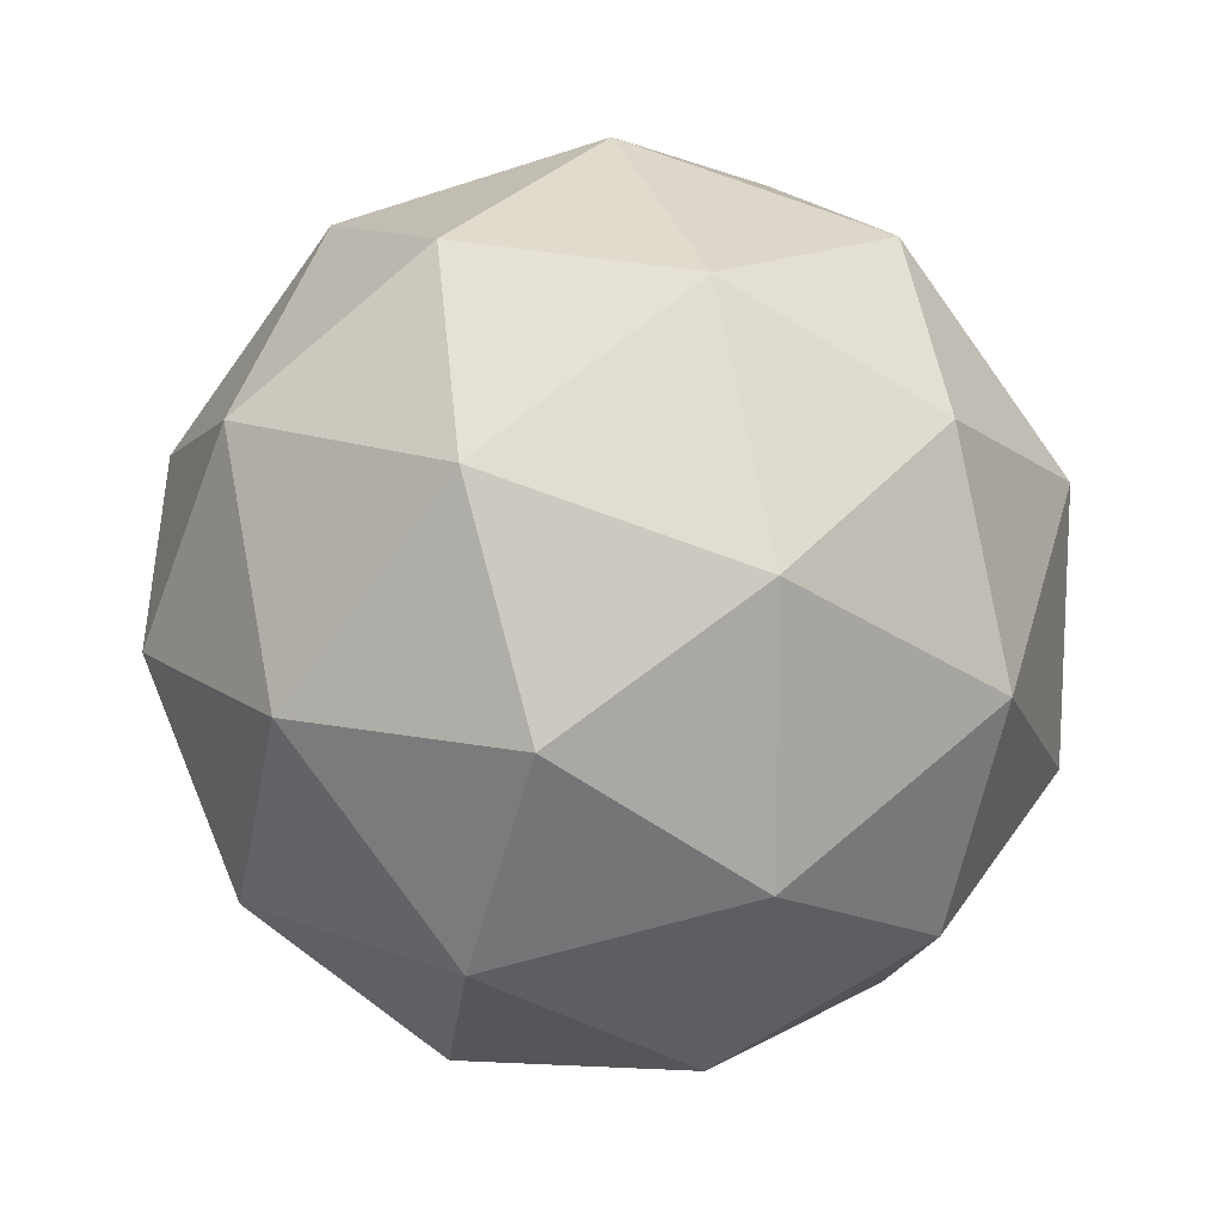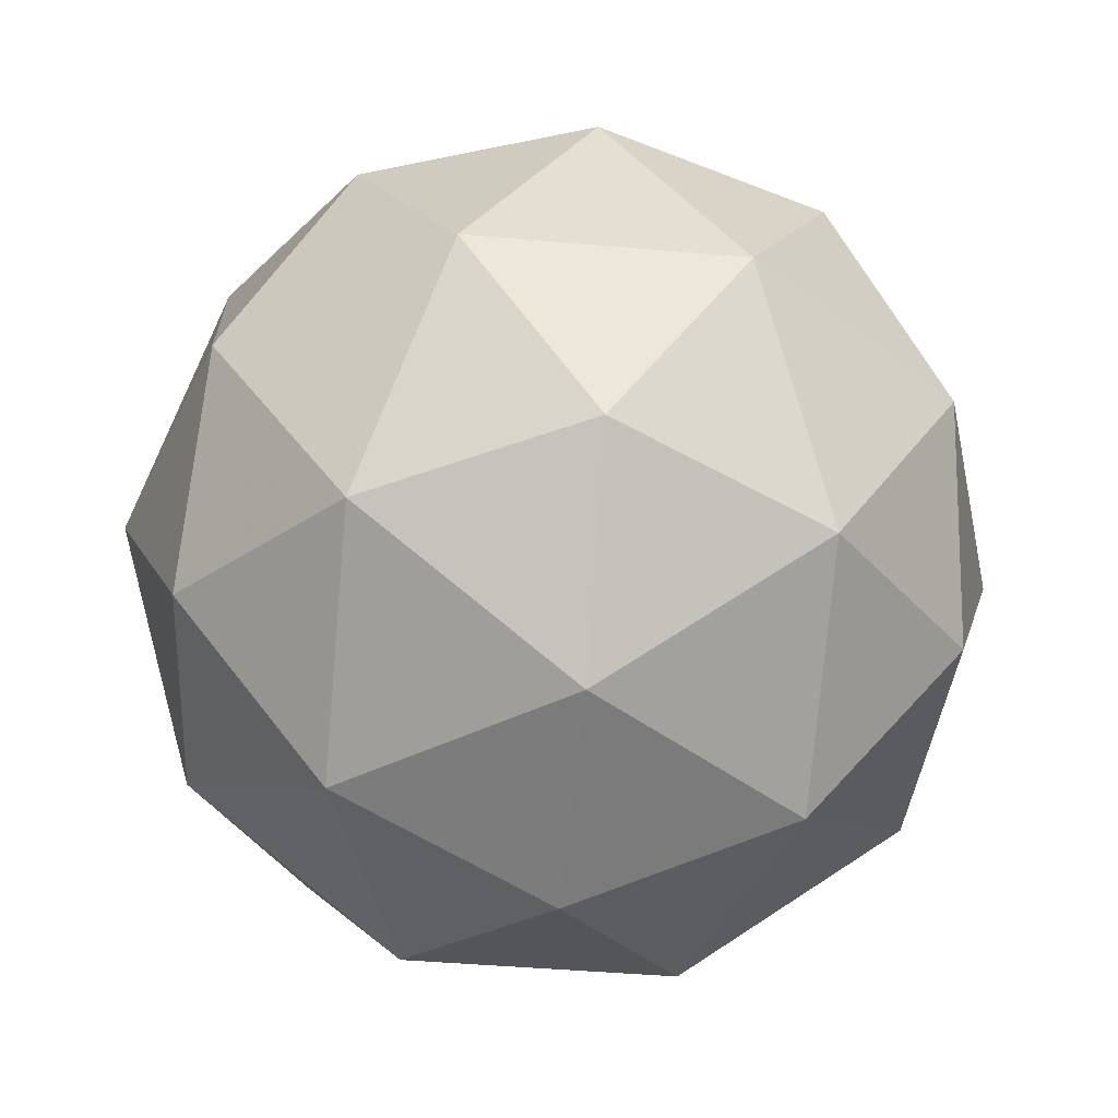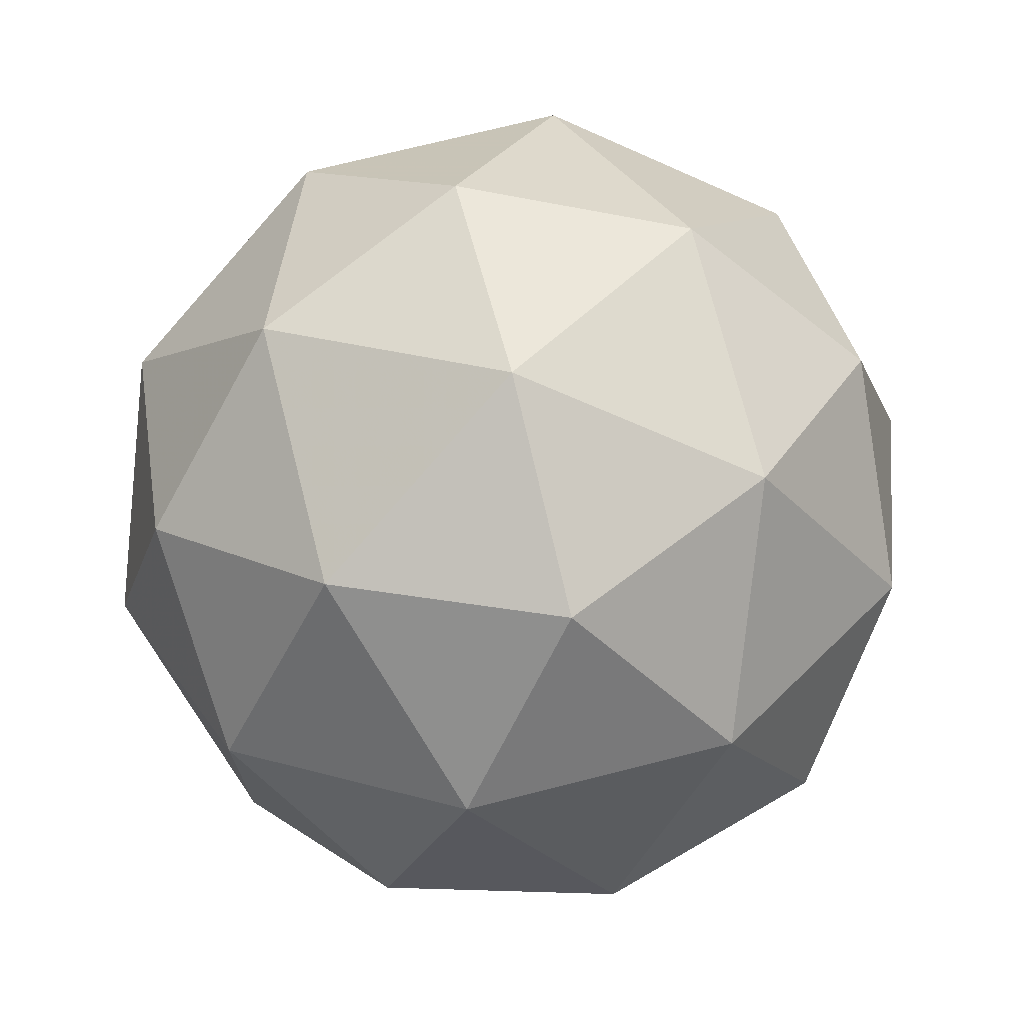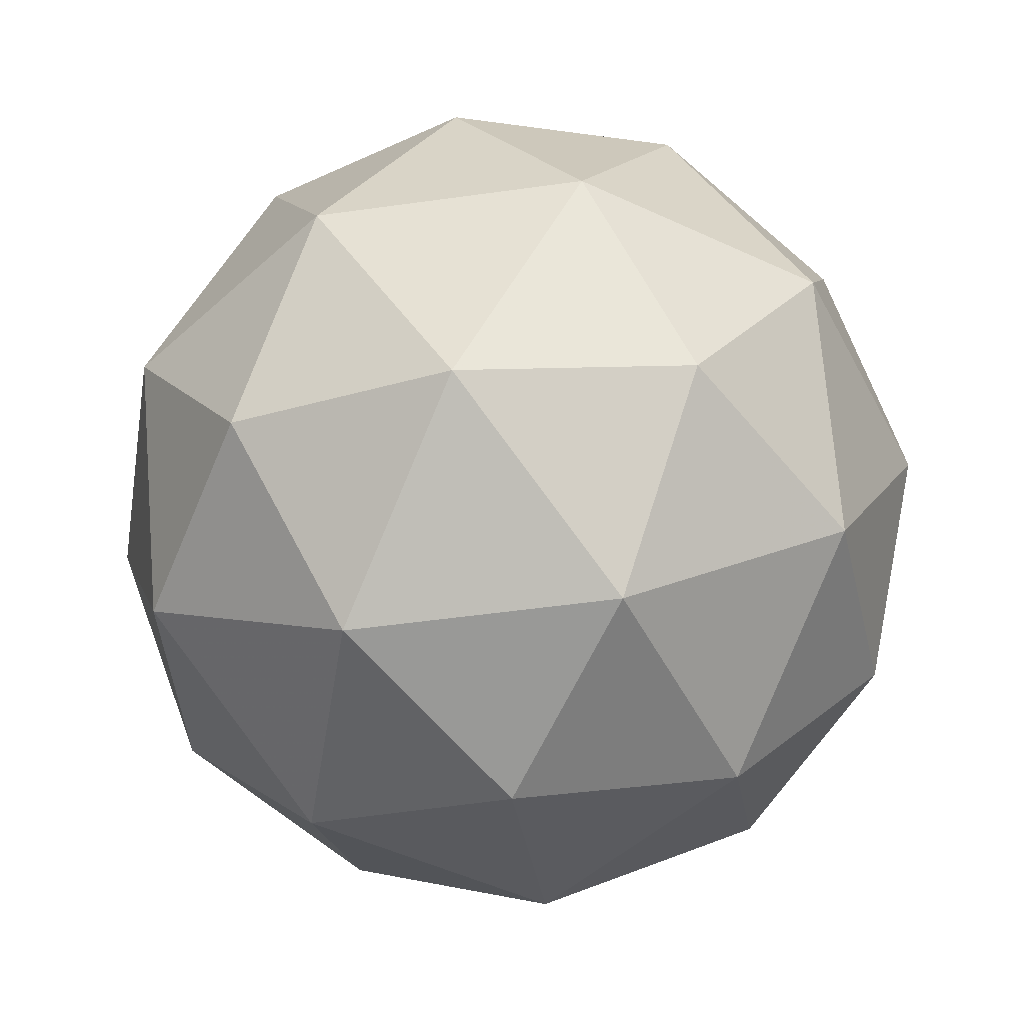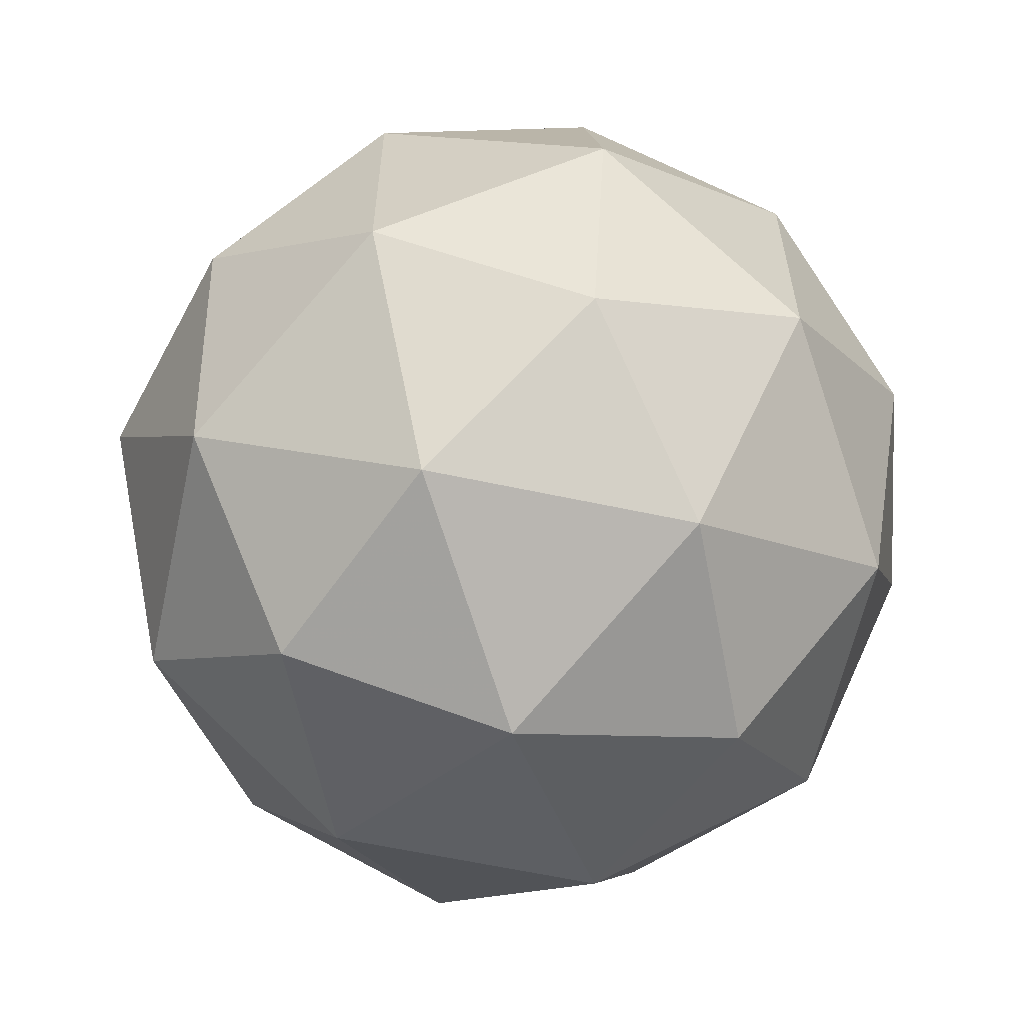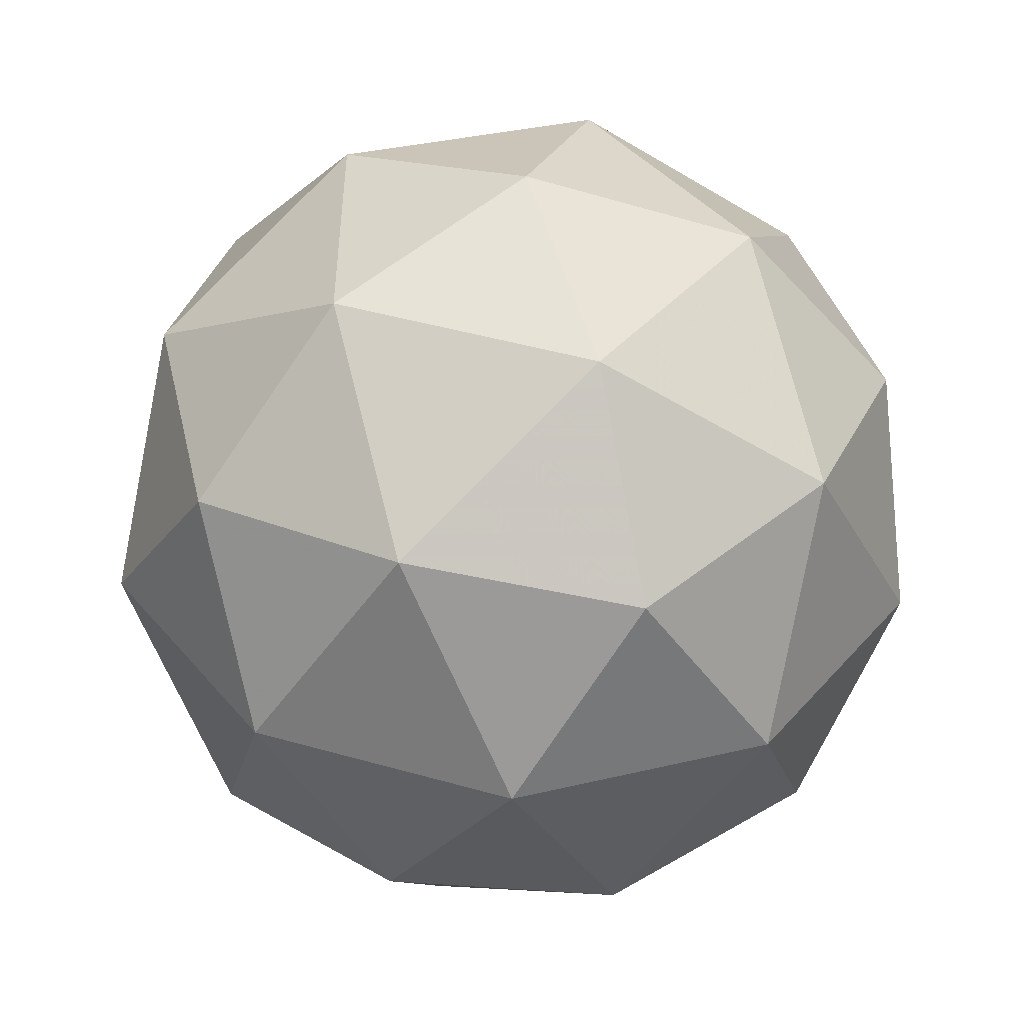
<metadata>
{"format":"obj","ext":"obj","renderer":"f3d","projection":"perspective","resolution":1024,"background":"white","views":[{"elev":15.0,"azim":7.9,"up":"+Z"},{"elev":-43.4,"azim":-23.9,"up":"+Y"},{"elev":72.4,"azim":134.1,"up":"+Z"},{"elev":-50.1,"azim":26.8,"up":"+Y"},{"elev":-60.9,"azim":45.9,"up":"+Z"},{"elev":-50.1,"azim":-65.3,"up":"+Z"}]}
</metadata>
<code>
o Icosphere
v 0 -1 0
v 0.7236 -0.4472 0.5257
v -0.2764 -0.4472 0.8506
v -0.8944 -0.4472 0
v -0.2764 -0.4472 -0.8506
v 0.7236 -0.4472 -0.5257
v 0.2764 0.4472 0.8506
v -0.7236 0.4472 0.5257
v -0.7236 0.4472 -0.5257
v 0.2764 0.4472 -0.8506
v 0.8944 0.4472 0
v 0 1 0
v -0.1625 -0.8507 0.5
v 0.4253 -0.8507 0.309
v 0.2629 -0.5257 0.809
v 0.4253 -0.8507 -0.309
v 0.8506 -0.5257 0
v -0.5257 -0.8507 0
v -0.6882 -0.5257 0.5
v -0.1625 -0.8507 -0.5
v -0.6882 -0.5257 -0.5
v 0.2629 -0.5257 -0.809
v 0.9511 0 -0.309
v 0.9511 0 0.309
v 0.5878 0 0.809
v 0 0 1
v -0.5878 0 0.809
v -0.9511 0 0.309
v -0.9511 0 -0.309
v -0.5878 0 -0.809
v 0 0 -1
v 0.5878 0 -0.809
v 0.6882 0.5257 0.5
v -0.2629 0.5257 0.809
v -0.8506 0.5257 0
v -0.2629 0.5257 -0.809
v 0.6882 0.5257 -0.5
v 0.5257 0.8507 0
v 0.1625 0.8507 0.5
v -0.4253 0.8507 0.309
v -0.4253 0.8507 -0.309
v 0.1625 0.8507 -0.5
f 15 3 13
f 13 14 15
f 2 15 14
f 13 1 14
f 17 2 14
f 14 16 17
f 6 17 16
f 14 1 16
f 19 4 18
f 18 13 19
f 3 19 13
f 18 1 13
f 21 5 20
f 20 18 21
f 4 21 18
f 20 1 18
f 22 6 16
f 16 20 22
f 5 22 20
f 16 1 20
f 24 2 17
f 17 23 24
f 11 24 23
f 23 17 6
f 26 3 15
f 15 25 26
f 7 26 25
f 25 15 2
f 28 4 19
f 19 27 28
f 8 28 27
f 27 19 3
f 30 5 21
f 21 29 30
f 9 30 29
f 29 21 4
f 32 6 22
f 22 31 32
f 10 32 31
f 31 22 5
f 33 7 25
f 25 24 33
f 11 33 24
f 24 25 2
f 34 8 27
f 27 26 34
f 7 34 26
f 26 27 3
f 35 9 29
f 29 28 35
f 8 35 28
f 28 29 4
f 36 10 31
f 31 30 36
f 9 36 30
f 30 31 5
f 37 11 23
f 23 32 37
f 10 37 32
f 32 23 6
f 39 7 33
f 33 38 39
f 12 39 38
f 38 33 11
f 40 8 34
f 34 39 40
f 12 40 39
f 39 34 7
f 41 9 35
f 35 40 41
f 12 41 40
f 40 35 8
f 42 10 36
f 36 41 42
f 12 42 41
f 41 36 9
f 38 11 37
f 37 42 38
f 12 38 42
f 42 37 10

</code>
